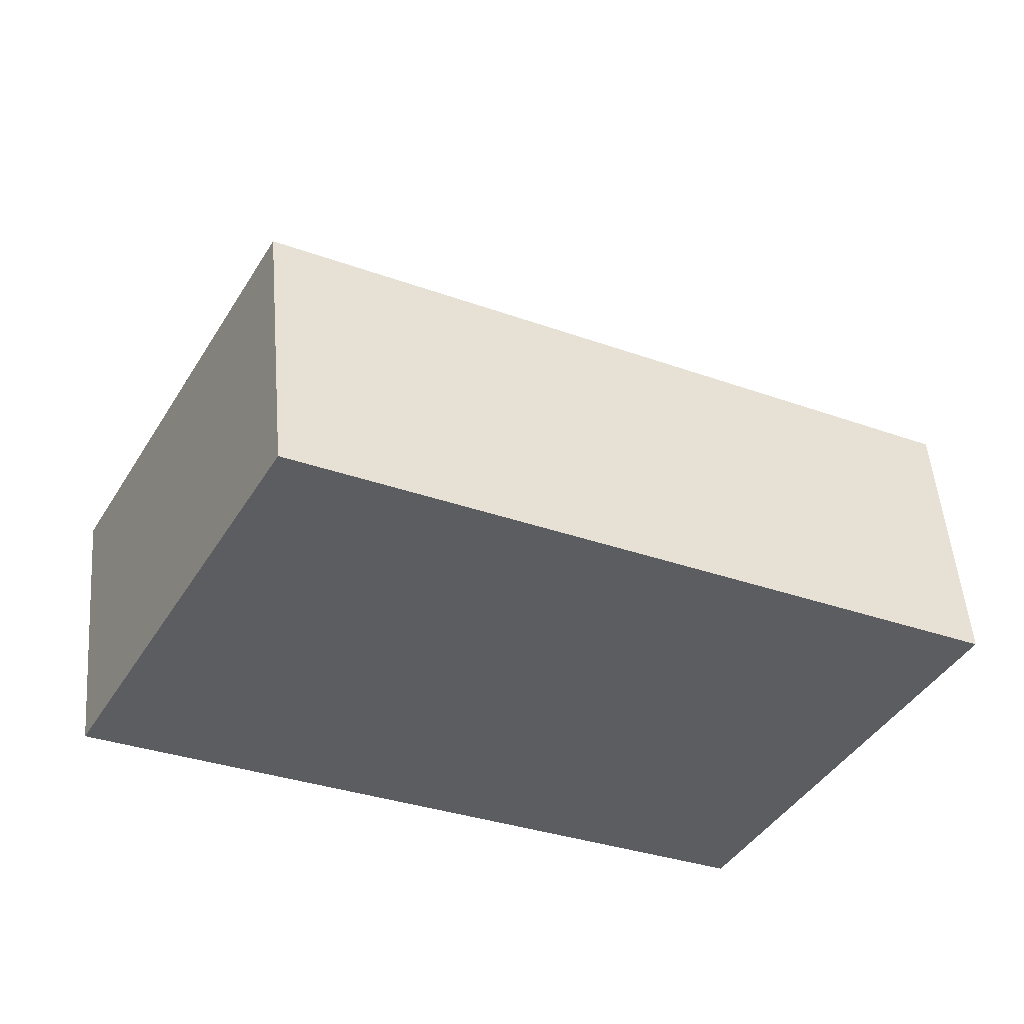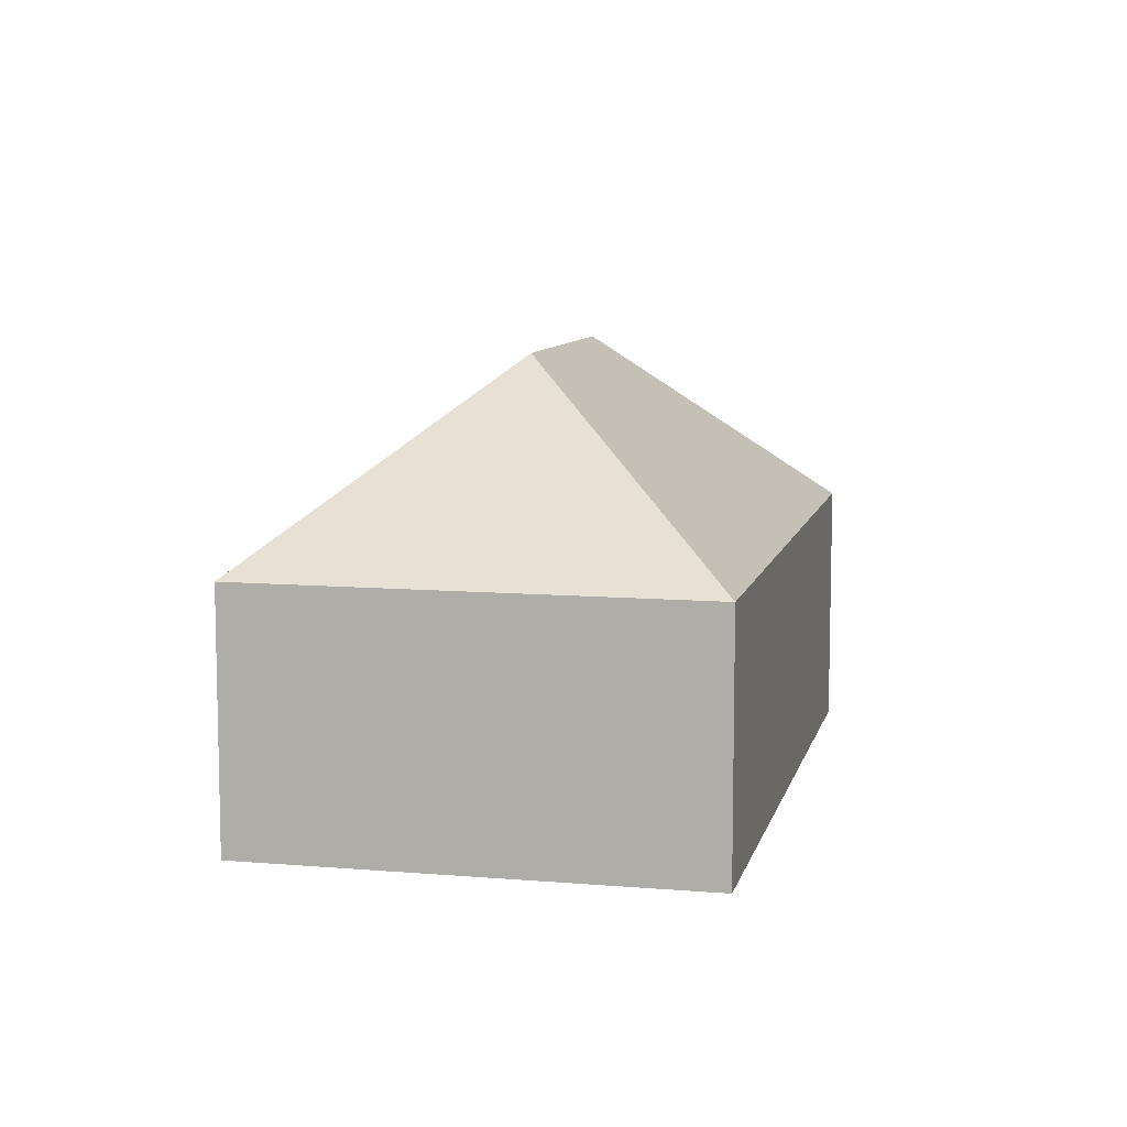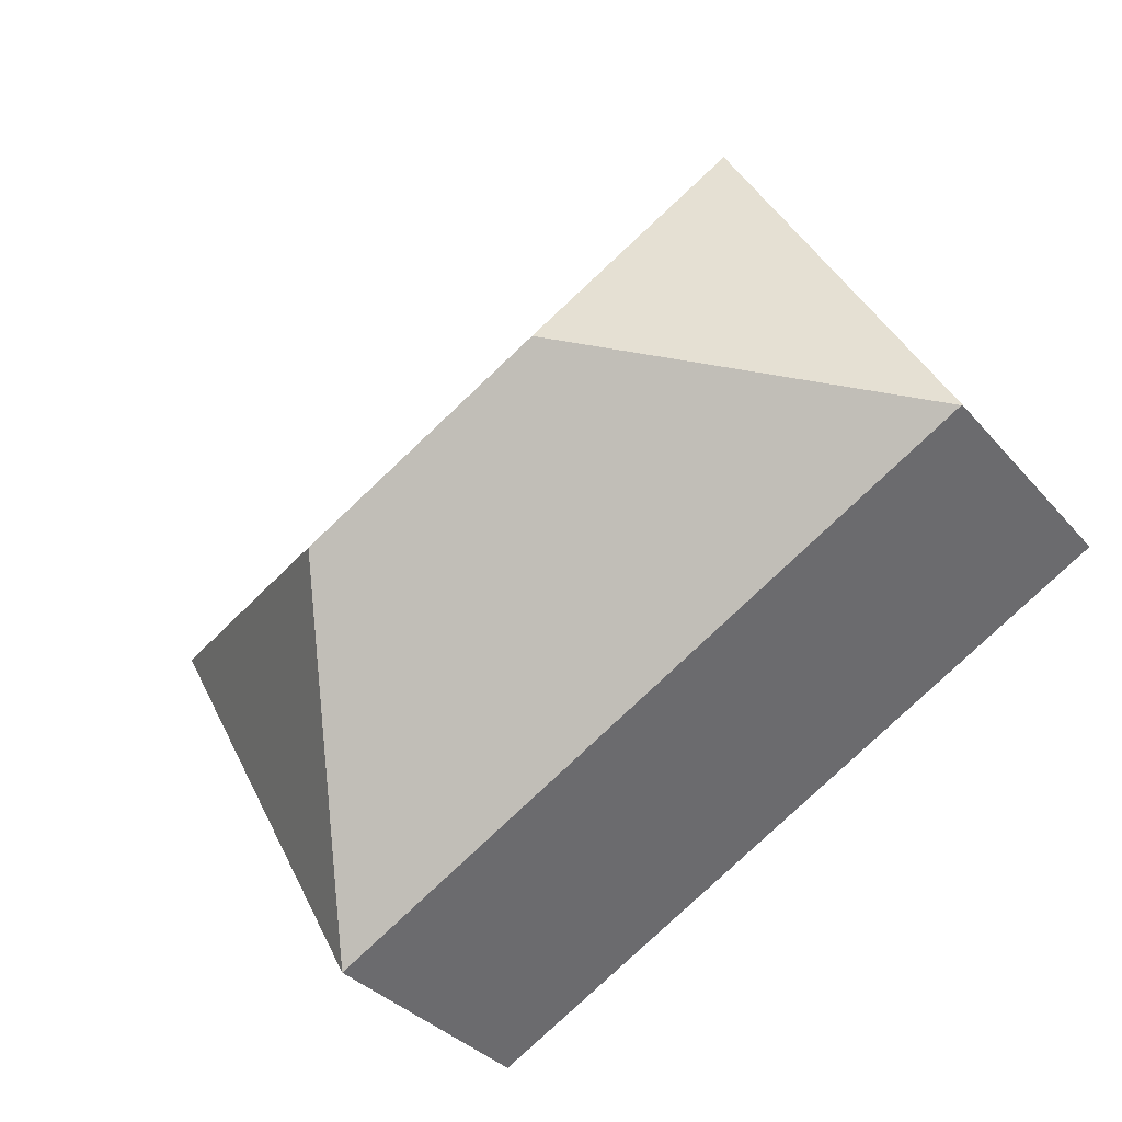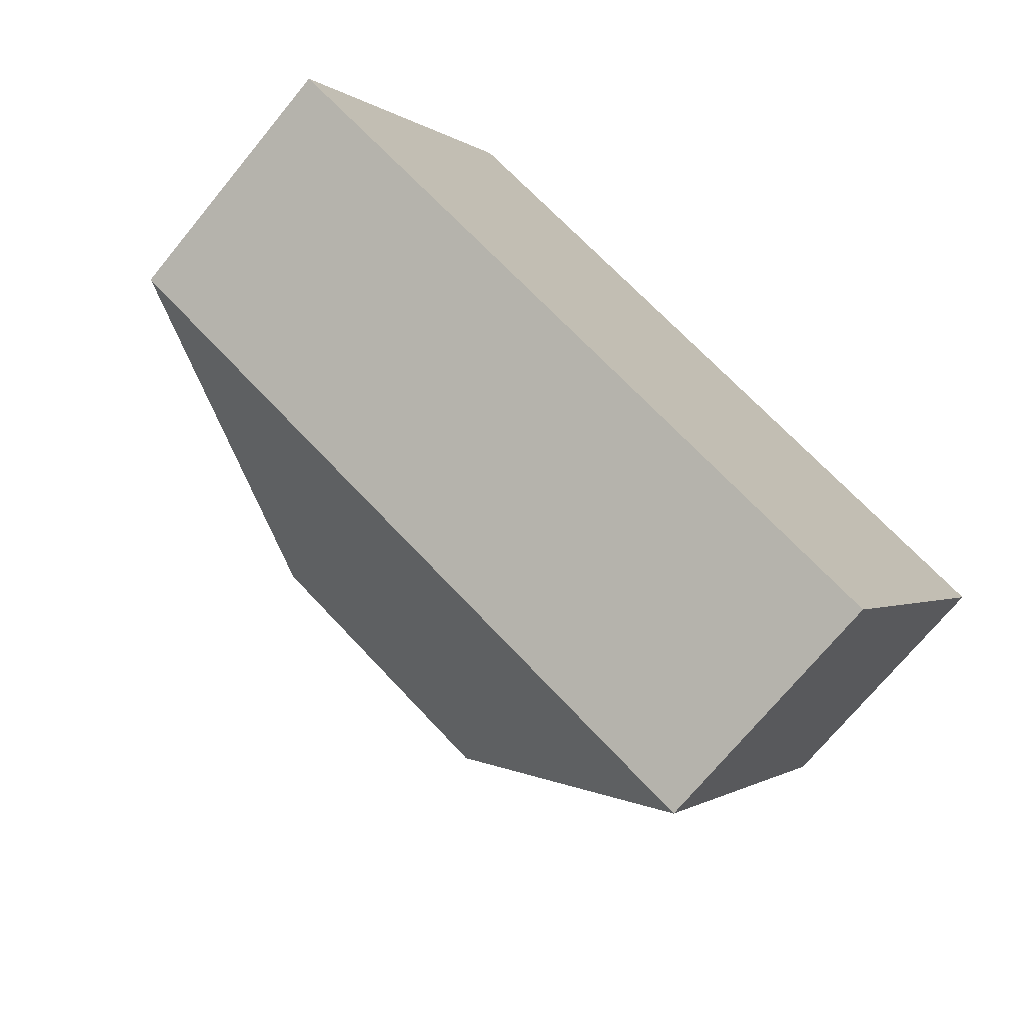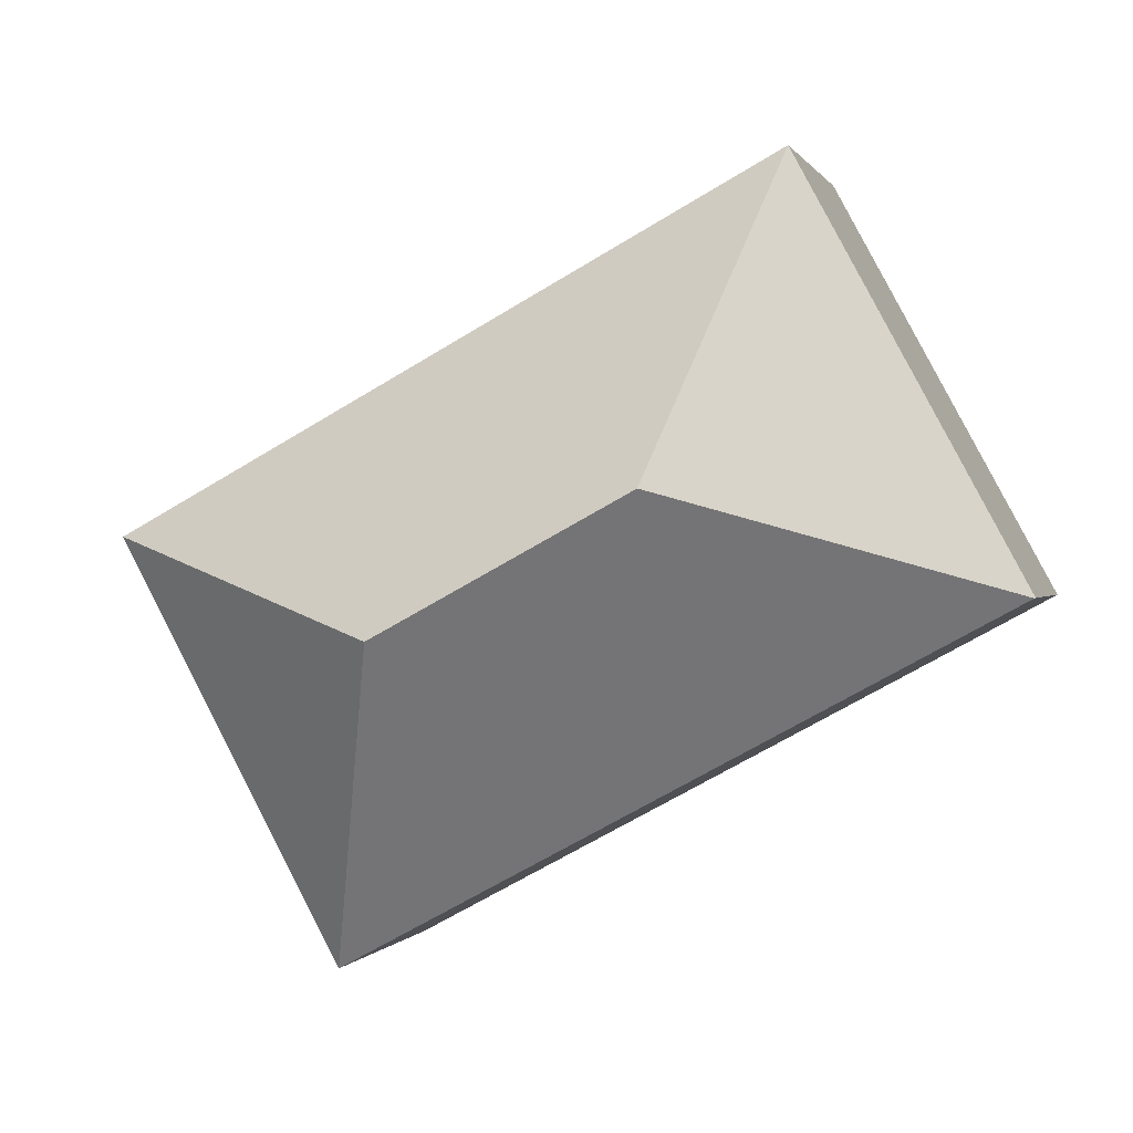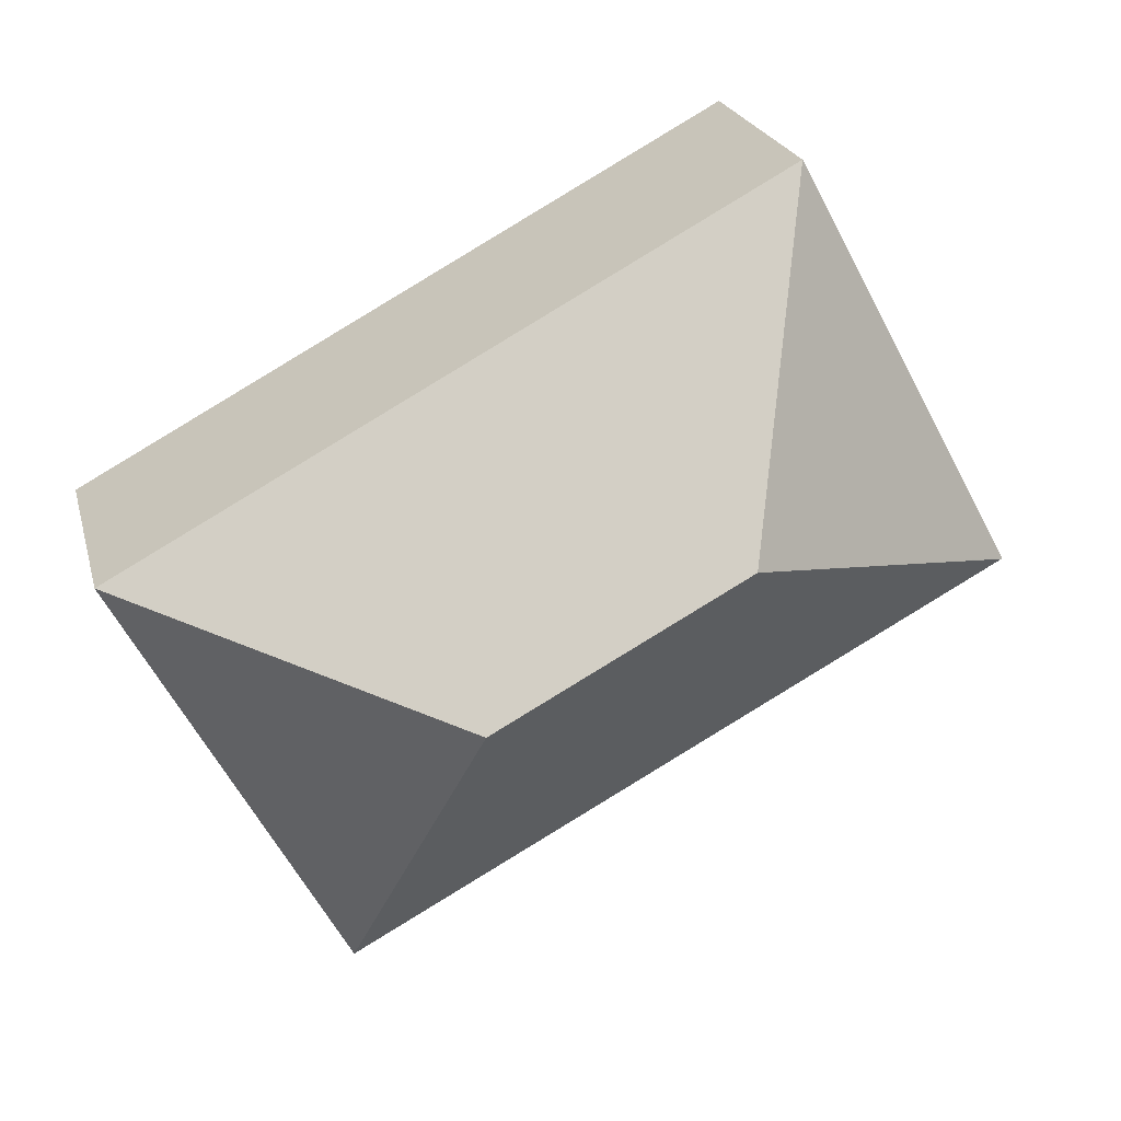
<metadata>
{"format":"obj","ext":"obj","renderer":"f3d","projection":"perspective","resolution":1024,"background":"white","views":[{"elev":51.8,"azim":-4.6,"up":"+Z"},{"elev":8.9,"azim":131.2,"up":"+Y"},{"elev":-34.7,"azim":-145.6,"up":"+Z"},{"elev":-71.7,"azim":-39.4,"up":"+Z"},{"elev":-0.0,"azim":-164.9,"up":"+Z"},{"elev":22.4,"azim":166.2,"up":"+Z"}]}
</metadata>
<code>
v  12.36 9.881 -0.835
v  4.892 5.648 9.049
v  19.36 5.653 1.251
v  6.98 9.881 2.067
v  0 5.655 3.463e-16
v  14.44 5.642 -7.826
v  0.019 5.672 -0.01
v  14.44 4.792e-16 -7.826
v  0.019 6.123e-19 -0.01
v  0 0 0
v  4.892 -5.541e-16 9.049
v  19.36 -7.66e-17 1.251
g defaultobject
f 1 2 3
f 2 1 4
f 4 5 2
f 1 3 6
f 4 6 7
f 6 4 1
f 4 7 5
f 8 7 6
f 7 8 9
f 7 9 5
f 5 9 10
f 10 2 5
f 2 10 11
f 2 12 3
f 12 2 11
f 12 6 3
f 6 12 8
f 9 11 10
f 11 9 8
f 11 8 12

</code>
